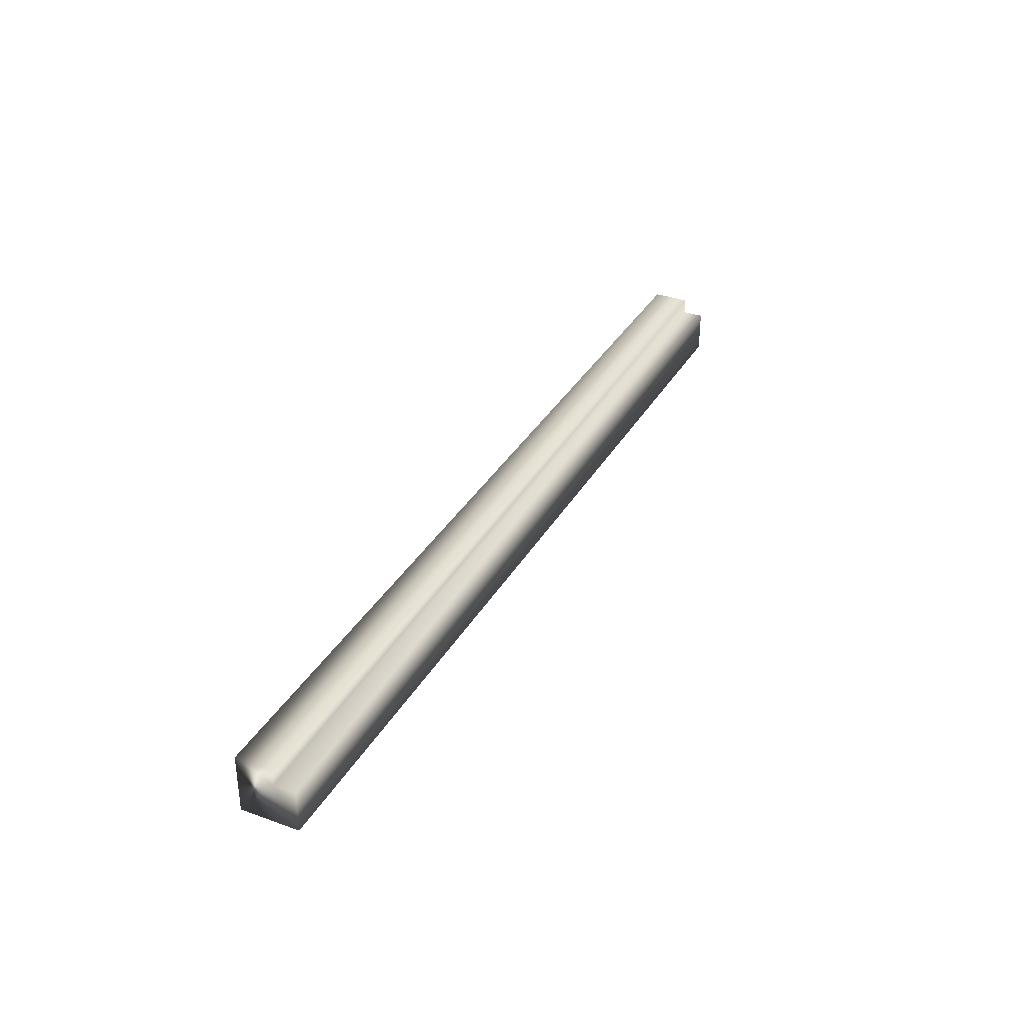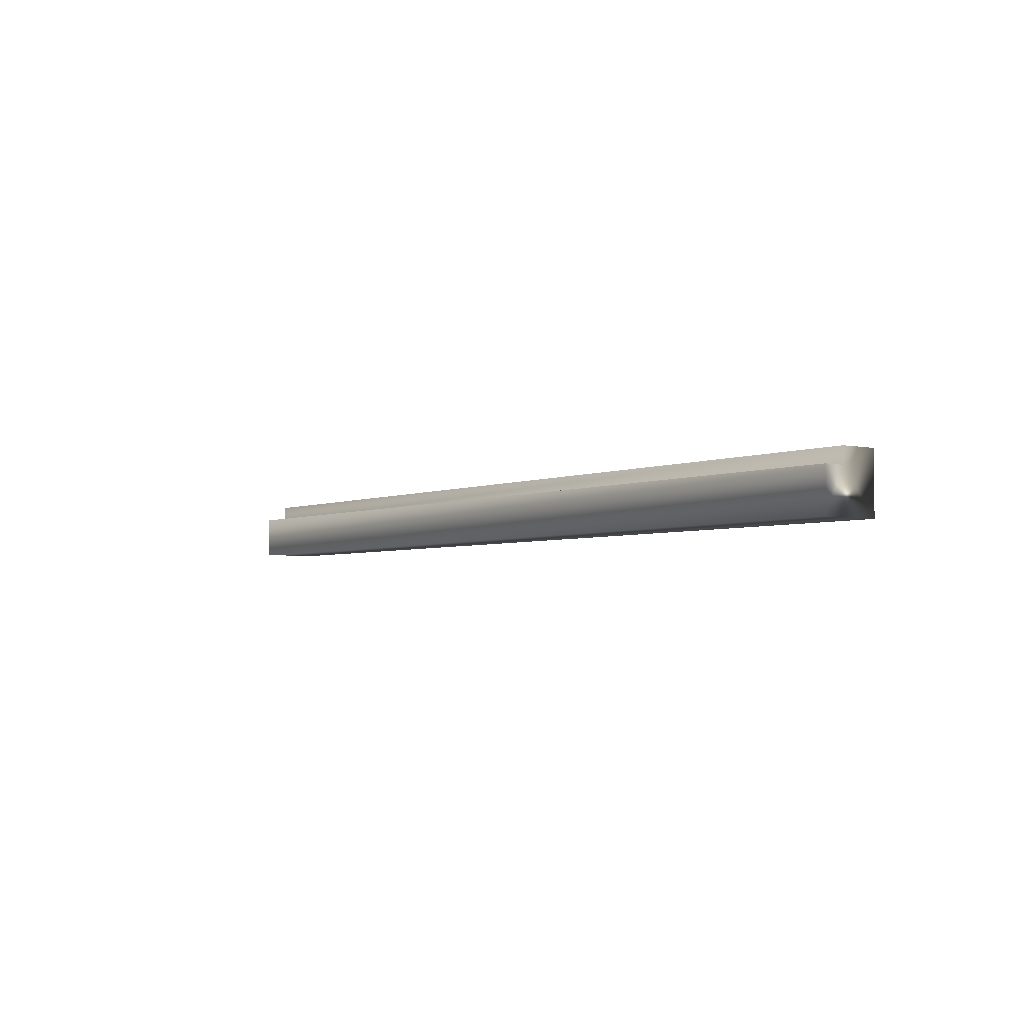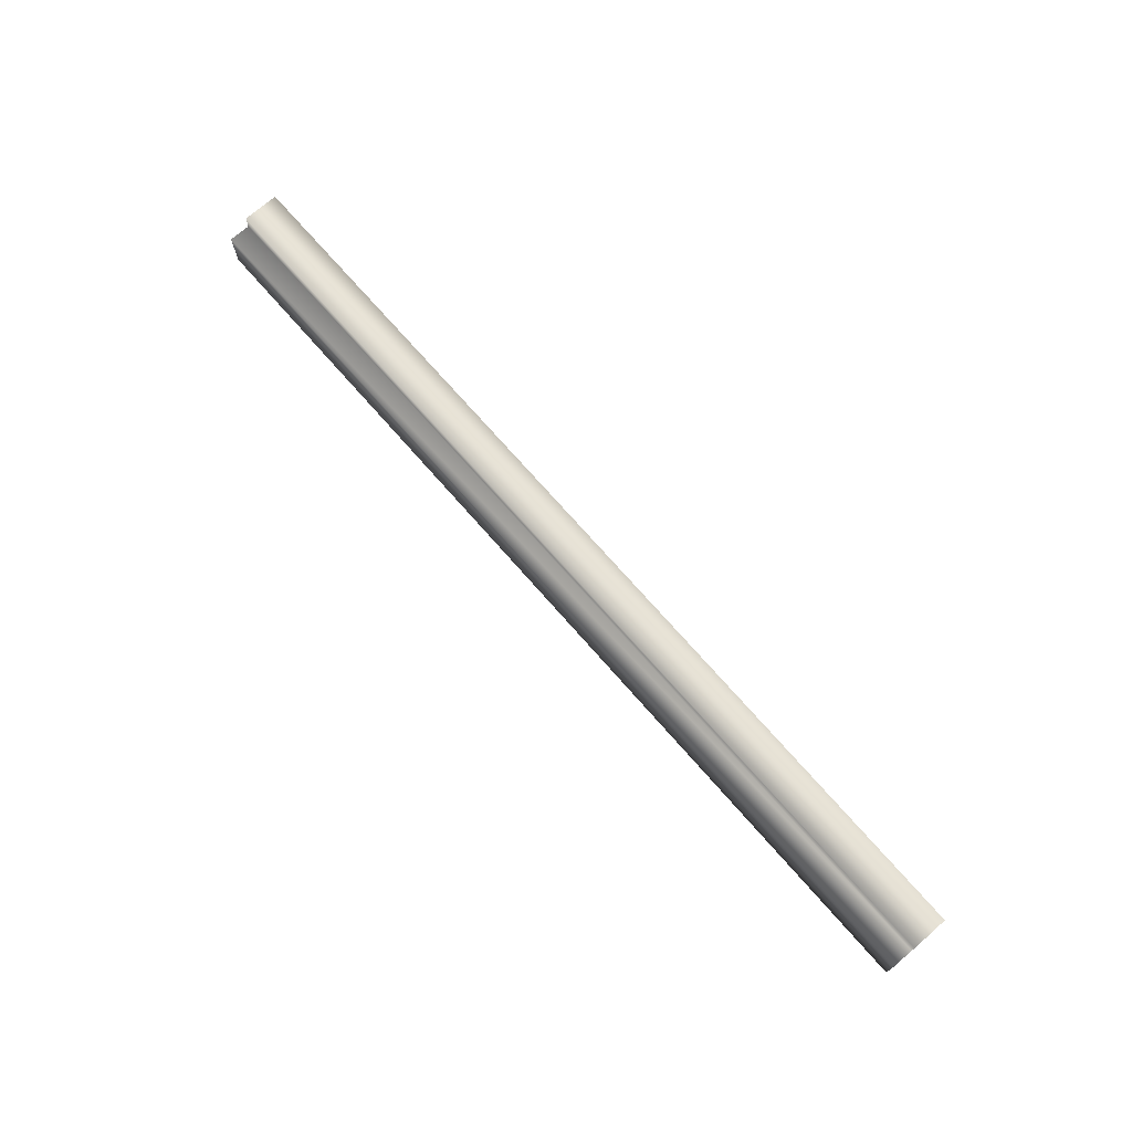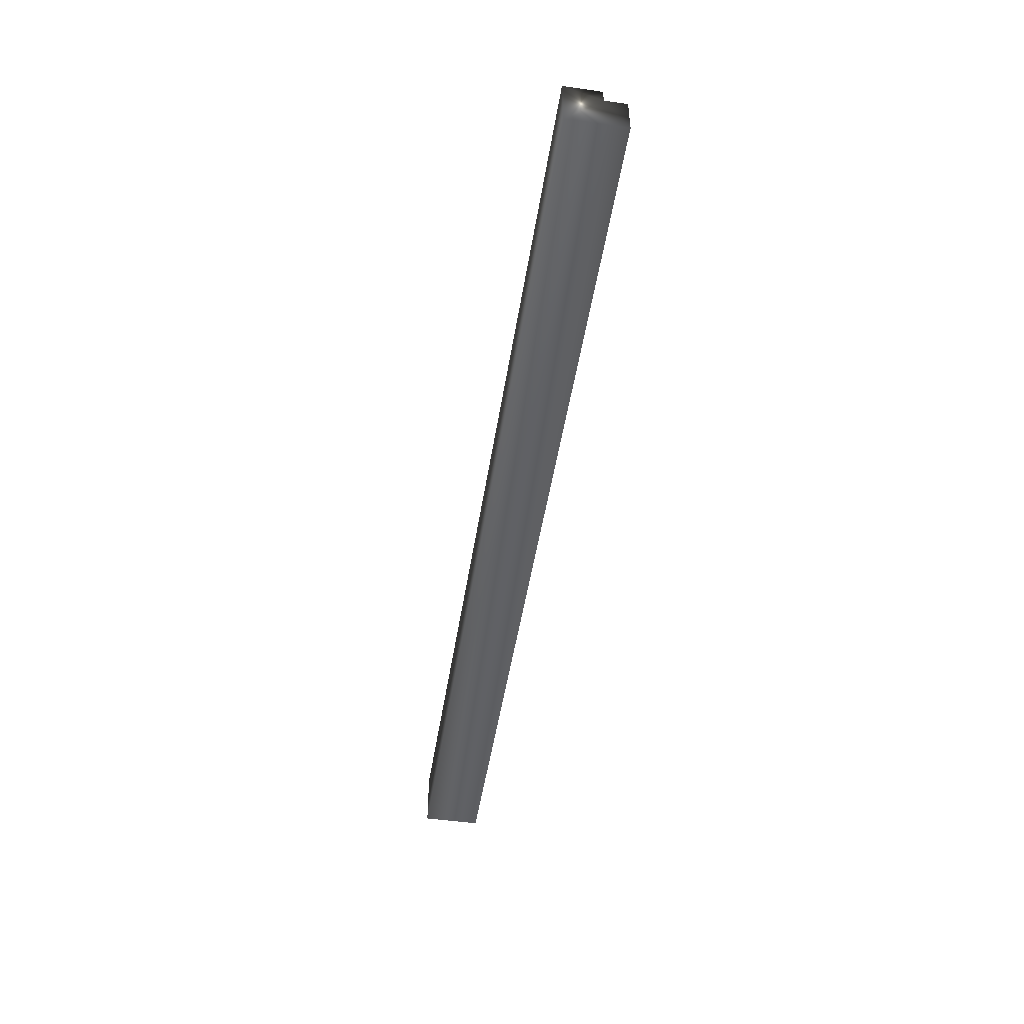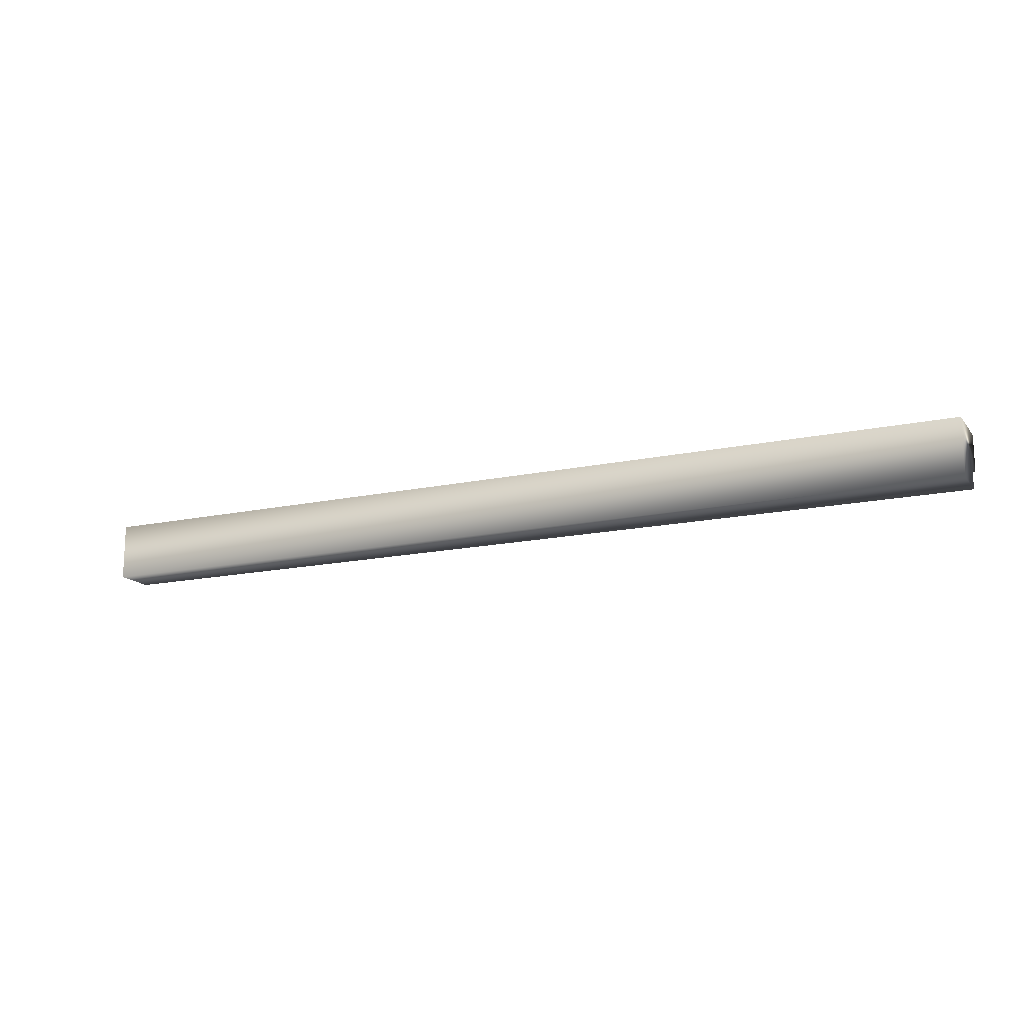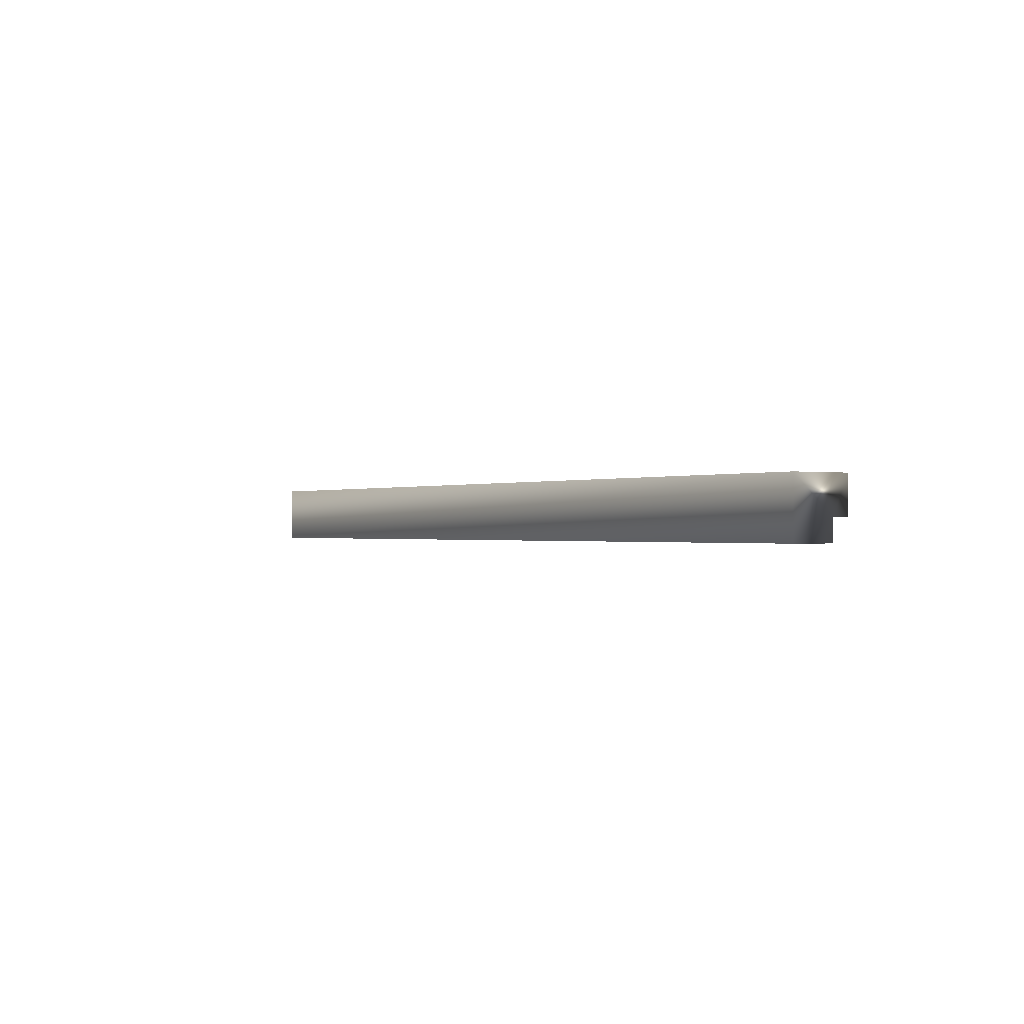
<metadata>
{"format":"obj","ext":"obj","renderer":"f3d","projection":"perspective","resolution":1024,"background":"white","views":[{"elev":34.2,"azim":116.0,"up":"+Y"},{"elev":-3.8,"azim":-126.4,"up":"+Y"},{"elev":72.0,"azim":-131.1,"up":"+Y"},{"elev":-49.2,"azim":81.1,"up":"+Y"},{"elev":-15.7,"azim":24.5,"up":"+Z"},{"elev":-0.5,"azim":57.6,"up":"+Z"}]}
</metadata>
<code>
v 14.8 19.79 144.3
v 14.8 19.79 145.7
v 51.04 19.79 144.3
v 51.04 19.79 145.7
v 14.8 19.17 144.3
v 51.04 19.17 144.3
v 14.8 19.17 143.4
v 51.04 19.17 143.4
v 14.8 17.5 143.4
v 51.04 17.5 143.4
v 51.04 17.5 145.7
v 14.8 17.5 145.7
f 1 2 3
f 3 2 4
f 5 1 6
f 6 1 3
f 7 5 8
f 8 5 6
f 9 7 10
f 10 7 8
f 4 11 6
f 6 11 10
f 6 10 8
f 6 3 4
f 9 12 5
f 5 12 2
f 5 2 1
f 5 7 9
f 2 12 4
f 4 12 11
f 12 9 11
f 11 9 10

</code>
